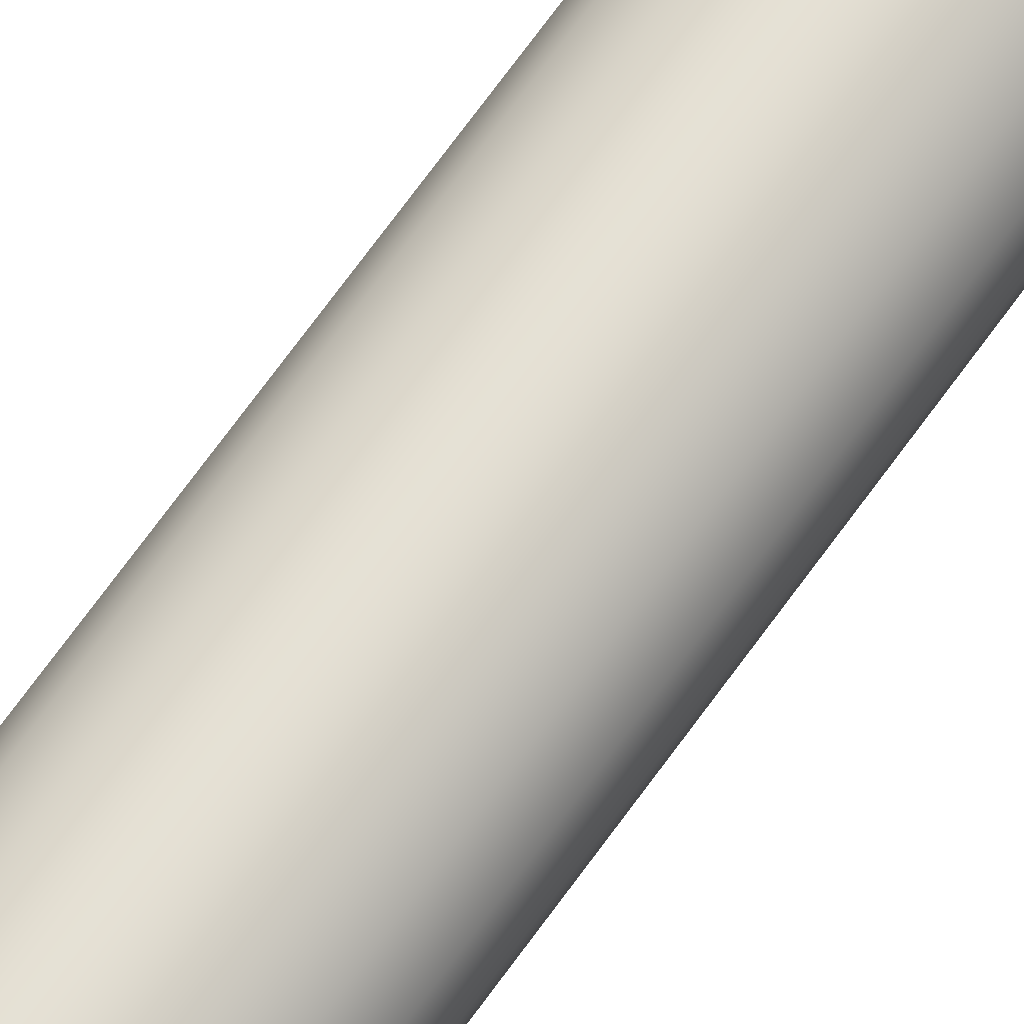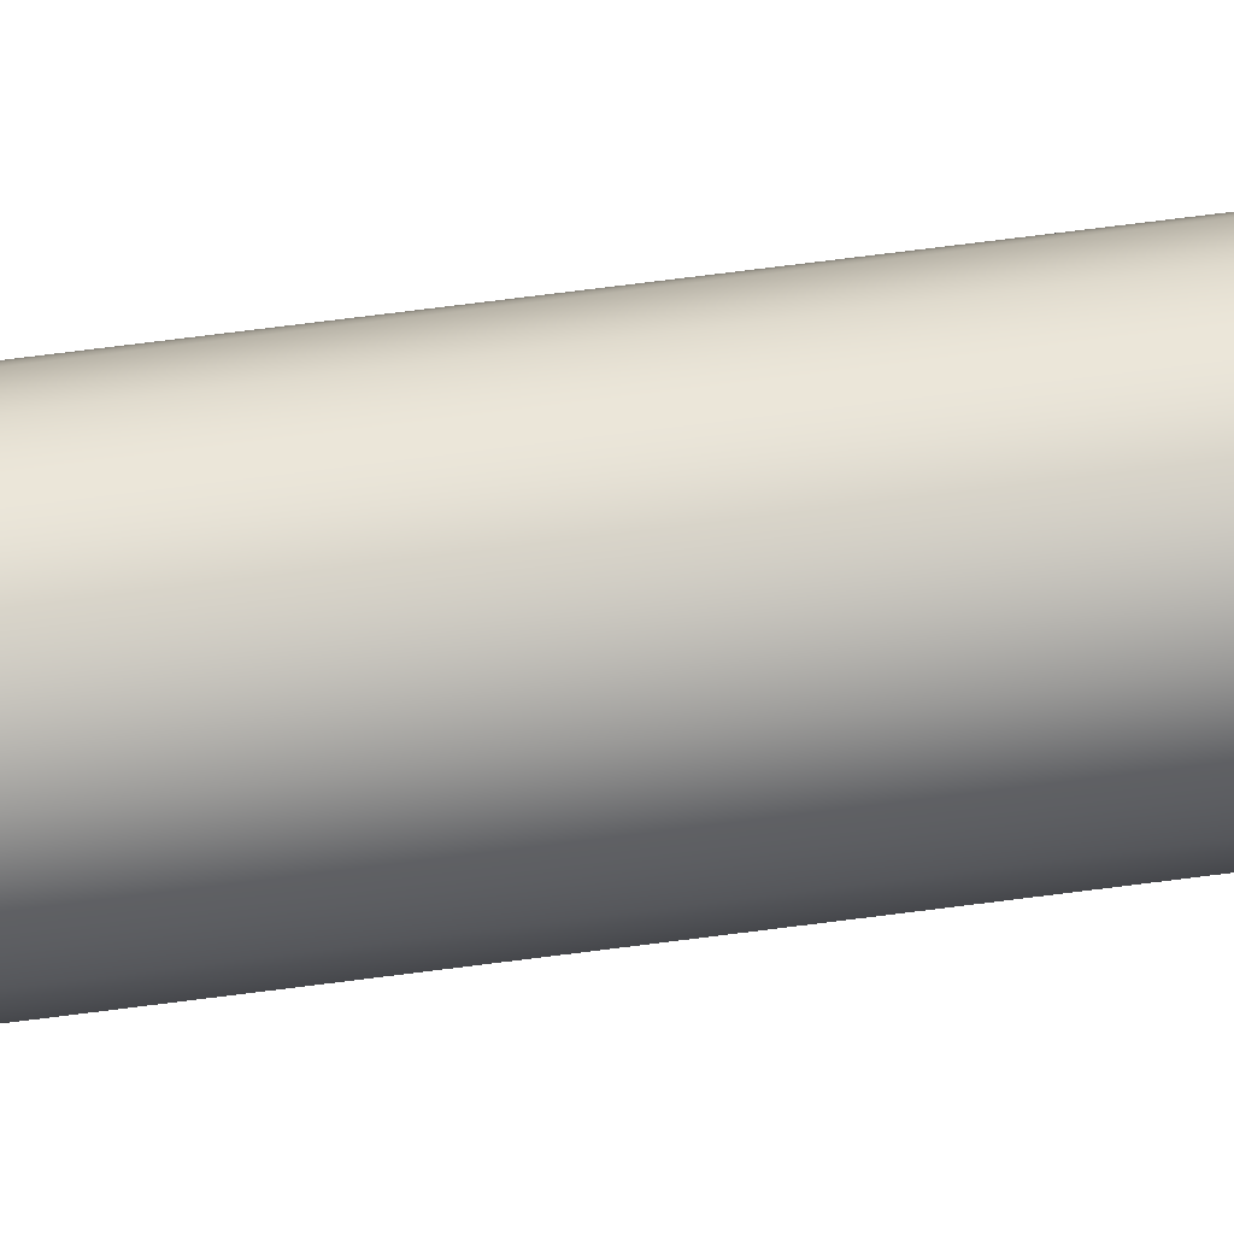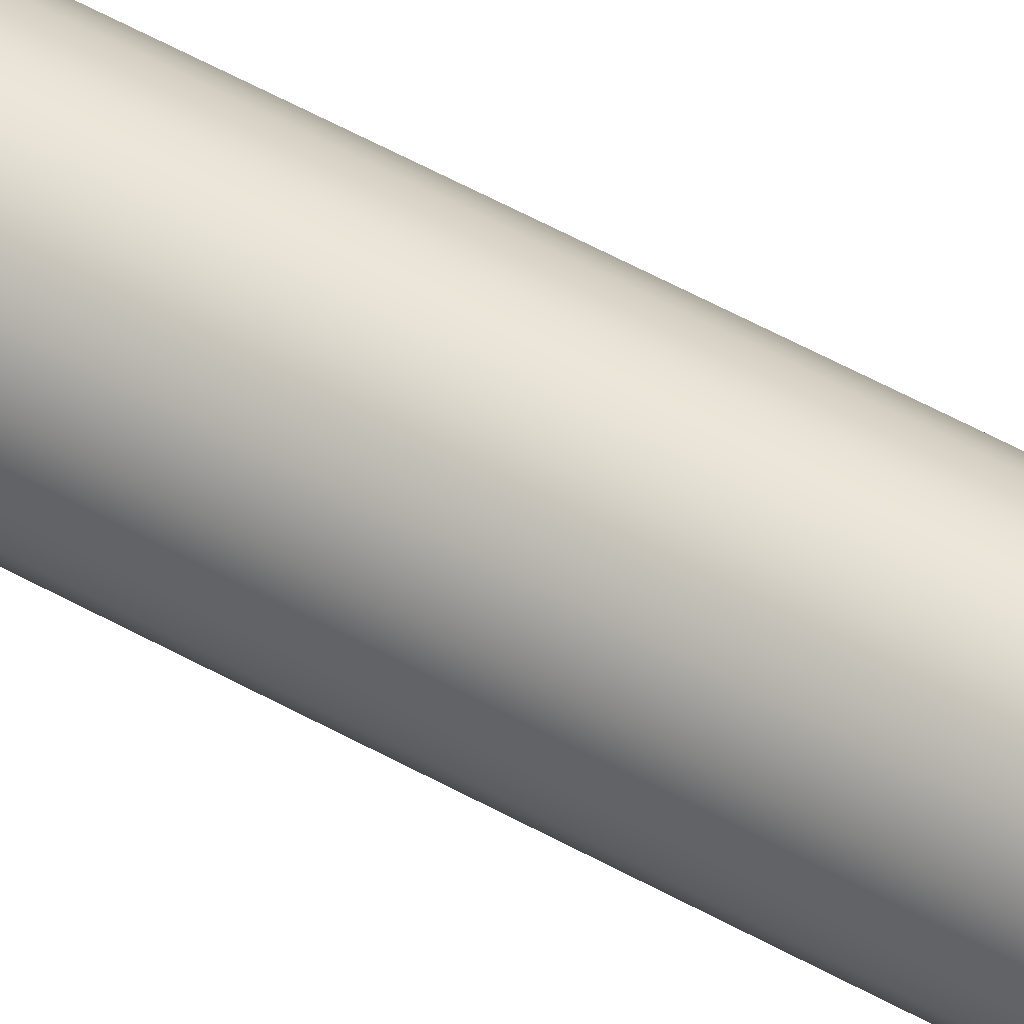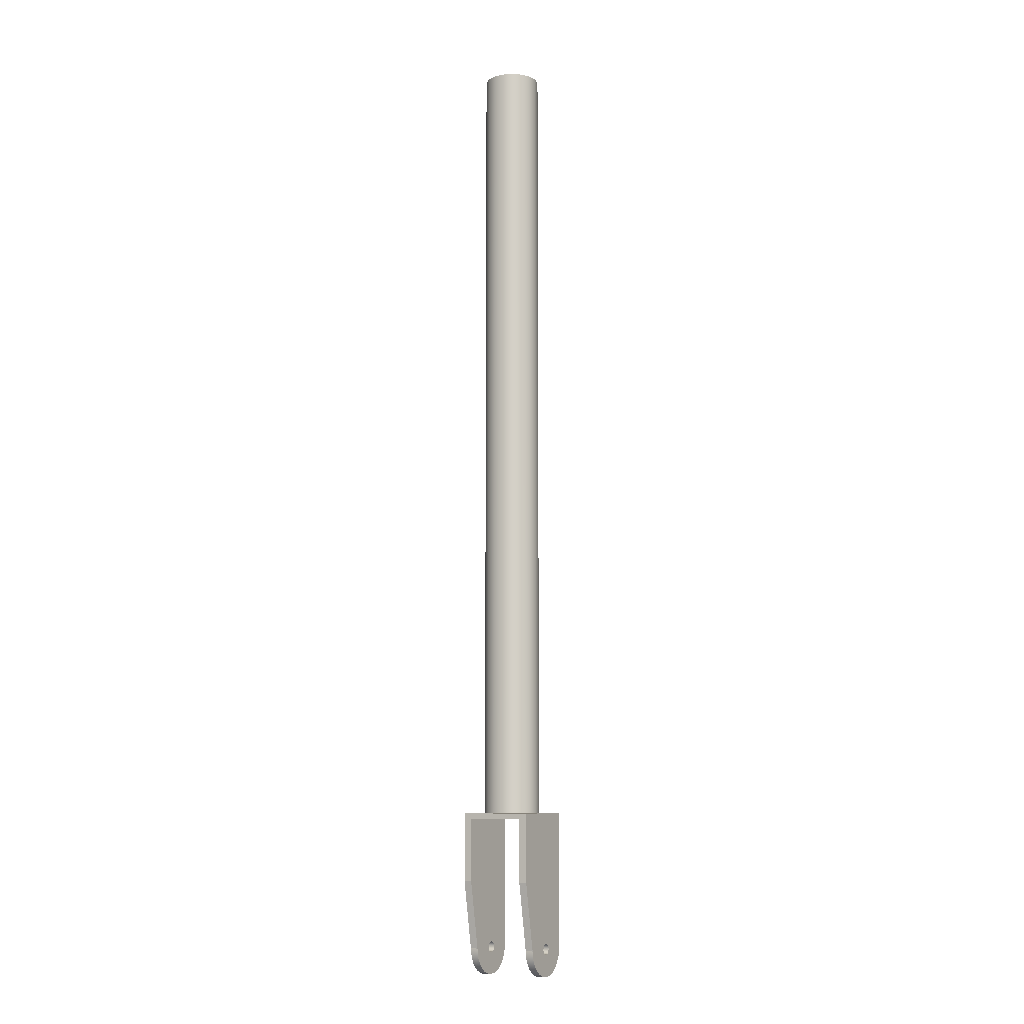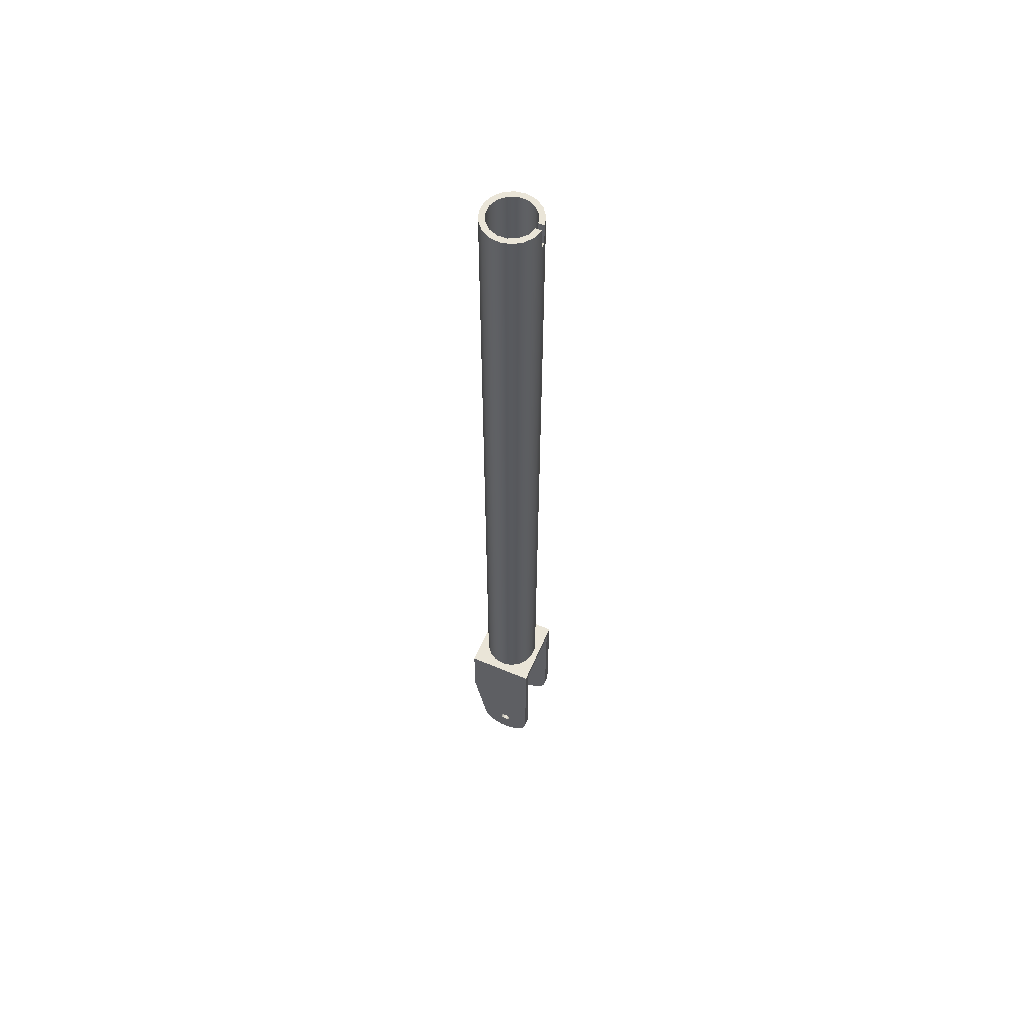
<metadata>
{"format":"obj","ext":"obj","renderer":"f3d","projection":"perspective","resolution":1024,"background":"white","views":[{"elev":65.4,"azim":-145.1,"up":"+Z"},{"elev":62.6,"azim":-97.8,"up":"+Z"},{"elev":46.4,"azim":-56.3,"up":"+Z"},{"elev":-9.0,"azim":-149.7,"up":"+Y"},{"elev":59.4,"azim":-66.6,"up":"+Y"}]}
</metadata>
<code>
v 1.587 -2.54 -1.905
v 1.587 0.9525 -1.905
v -1.587 0.9525 -1.905
v -1.587 -2.54 -1.905
v -2.032 -2.54 -1.905
v -2.032 1.27 -1.905
v 2.032 1.27 -1.905
v 2.032 -2.54 -1.905
v 2.032 -6.35 0.6765
v 2.032 -6.575 0.5835
v 2.032 -6.668 0.359
v 2.032 -6.575 0.1345
v 2.032 -6.35 0.04146
v 2.032 -6.125 0.1345
v 2.032 -6.032 0.359
v 2.032 -6.125 0.5835
v 1.587 -6.35 0.6765
v 1.587 -6.125 0.5835
v 1.587 -6.032 0.359
v 1.587 -6.125 0.1345
v 1.587 -6.35 0.04146
v 1.587 -6.575 0.1345
v 1.587 -6.668 0.359
v 1.587 -6.575 0.5835
v 2.032 -6.35 0.6765
v 1.587 -6.35 0.6765
v -1.587 -6.35 -1.187
v -1.587 -6.879 -1.094
v -1.587 -7.344 -0.8254
v -1.587 -7.689 -0.4141
v -1.587 -7.873 0.0905
v -1.587 -7.873 0.6274
v -1.587 -7.689 1.132
v -1.587 -7.344 1.543
v -1.587 -6.879 1.812
v -1.587 -6.35 1.905
v -2.032 -6.35 1.905
v -2.032 -6.879 1.812
v -2.032 -7.344 1.543
v -2.032 -7.689 1.132
v -2.032 -7.873 0.6274
v -2.032 -7.873 0.0905
v -2.032 -7.689 -0.4141
v -2.032 -7.344 -0.8254
v -2.032 -6.879 -1.094
v -2.032 -6.35 -1.187
v -1.587 -2.54 -1.905
v -1.587 -6.35 -1.187
v -2.032 -6.35 -1.187
v -2.032 -2.54 -1.905
v 1.587 -6.35 1.905
v 1.587 -6.879 1.812
v 1.587 -7.344 1.543
v 1.587 -7.689 1.132
v 1.587 -7.873 0.6274
v 1.587 -7.873 0.0905
v 1.587 -7.689 -0.4141
v 1.587 -7.344 -0.8254
v 1.587 -6.879 -1.094
v 1.587 -6.35 -1.187
v 2.032 -6.35 -1.187
v 2.032 -6.879 -1.094
v 2.032 -7.344 -0.8254
v 2.032 -7.689 -0.4141
v 2.032 -7.873 0.0905
v 2.032 -7.873 0.6274
v 2.032 -7.689 1.132
v 2.032 -7.344 1.543
v 2.032 -6.879 1.812
v 2.032 -6.35 1.905
v -2.032 1.27 1.905
v 2.032 1.27 1.905
v 2.032 1.27 -1.905
v -2.032 1.27 -1.905
v -1.587 1.27 1.944e-16
v -1.492 1.27 -0.543
v -1.216 1.27 -1.02
v -0.7937 1.27 -1.375
v -0.2757 1.27 -1.563
v 0.2757 1.27 -1.563
v 0.7937 1.27 -1.375
v 1.216 1.27 -1.02
v 1.492 1.27 -0.543
v 1.587 1.27 0
v 1.492 1.27 0.543
v 1.216 1.27 1.02
v 0.7937 1.27 1.375
v 0.2757 1.27 1.563
v -0.2757 1.27 1.563
v -0.7937 1.27 1.375
v -1.216 1.27 1.02
v -1.492 1.27 0.543
v -1.587 1.27 1.944e-16
v -1.492 1.27 0.543
v -1.216 1.27 1.02
v -0.7937 1.27 1.375
v -0.2757 1.27 1.563
v 0.2757 1.27 1.563
v 0.7937 1.27 1.375
v 1.216 1.27 1.02
v 1.492 1.27 0.543
v 1.587 1.27 0
v 1.492 1.27 -0.543
v 1.216 1.27 -1.02
v 0.7937 1.27 -1.375
v 0.2757 1.27 -1.563
v -0.2757 1.27 -1.563
v -0.7937 1.27 -1.375
v -1.216 1.27 -1.02
v -1.492 1.27 -0.543
v -0.1595 44.45 1.579
v -0.1595 45.72 1.579
v -0.7026 45.72 1.424
v -1.157 45.72 1.087
v -1.464 45.72 0.6134
v -1.586 45.72 0.06174
v -1.507 45.72 -0.4977
v -1.238 45.72 -0.9942
v -0.8111 45.72 -1.365
v -0.2818 45.72 -1.562
v 0.2832 45.72 -1.562
v 0.8124 45.72 -1.364
v 1.239 45.72 -0.993
v 1.508 45.72 -0.4963
v 1.586 45.72 0.06323
v 1.464 45.72 0.6148
v 1.156 45.72 1.088
v 0.7012 45.72 1.424
v 0.158 45.72 1.58
v 0.158 44.45 1.58
v 0.05225 44.45 1.587
v -0.05374 44.45 1.587
v -1.586 45.72 0.06174
v -1.587 1.27 1.944e-16
v 2.032 -6.35 0.6765
v 2.032 -6.125 0.5835
v 2.032 -6.032 0.359
v 2.032 -6.125 0.1345
v 2.032 -6.35 0.04146
v 2.032 -6.575 0.1345
v 2.032 -6.668 0.359
v 2.032 -6.575 0.5835
v 2.032 1.27 1.905
v 2.032 -6.35 1.905
v 2.032 -6.879 1.812
v 2.032 -7.344 1.543
v 2.032 -7.689 1.132
v 2.032 -7.873 0.6274
v 2.032 -7.873 0.0905
v 2.032 -7.689 -0.4141
v 2.032 -7.344 -0.8254
v 2.032 -6.879 -1.094
v 2.032 -6.35 -1.187
v 2.032 -2.54 -1.905
v 2.032 1.27 -1.905
v 0.158 45.72 1.26
v 0.158 44.45 1.26
v 0.158 44.45 1.58
v 0.158 45.72 1.58
v -1.587 -6.35 0.6765
v -1.587 -6.125 0.5835
v -1.587 -6.032 0.359
v -1.587 -6.125 0.1345
v -1.587 -6.35 0.04146
v -1.587 -6.575 0.1345
v -1.587 -6.668 0.359
v -1.587 -6.575 0.5835
v -1.587 0.9525 -1.905
v -1.587 0.9525 1.905
v -1.587 -6.35 1.905
v -1.587 -6.879 1.812
v -1.587 -7.344 1.543
v -1.587 -7.689 1.132
v -1.587 -7.873 0.6274
v -1.587 -7.873 0.0905
v -1.587 -7.689 -0.4141
v -1.587 -7.344 -0.8254
v -1.587 -6.879 -1.094
v -1.587 -6.35 -1.187
v -1.587 -2.54 -1.905
v 1.587 -6.35 -1.187
v 1.587 -2.54 -1.905
v 2.032 -2.54 -1.905
v 2.032 -6.35 -1.187
v 1.587 -6.35 0.6765
v 1.587 -6.575 0.5835
v 1.587 -6.668 0.359
v 1.587 -6.575 0.1345
v 1.587 -6.35 0.04146
v 1.587 -6.125 0.1345
v 1.587 -6.032 0.359
v 1.587 -6.125 0.5835
v 1.587 0.9525 1.905
v 1.587 0.9525 -1.905
v 1.587 -2.54 -1.905
v 1.587 -6.35 -1.187
v 1.587 -6.879 -1.094
v 1.587 -7.344 -0.8254
v 1.587 -7.689 -0.4141
v 1.587 -7.873 0.0905
v 1.587 -7.873 0.6274
v 1.587 -7.689 1.132
v 1.587 -7.344 1.543
v 1.587 -6.879 1.812
v 1.587 -6.35 1.905
v 1.587 0.9525 1.905
v -1.587 0.9525 1.905
v -1.587 0.9525 -1.905
v 1.587 0.9525 -1.905
v -0.1595 44.45 1.26
v -0.1595 45.72 1.26
v -0.1595 45.72 1.579
v -0.1595 44.45 1.579
v -1.27 1.27 -1.555e-16
v -1.173 1.27 0.486
v -0.898 1.27 0.898
v -0.486 1.27 1.173
v 7.777e-17 1.27 1.27
v 0.486 1.27 1.173
v 0.898 1.27 0.898
v 1.173 1.27 0.486
v 1.27 1.27 0
v 1.173 1.27 -0.486
v 0.898 1.27 -0.898
v 0.486 1.27 -1.173
v 7.777e-17 1.27 -1.27
v -0.486 1.27 -1.173
v -0.898 1.27 -0.898
v -1.173 1.27 -0.486
v -1.27 1.27 -1.555e-16
v -1.173 1.27 -0.486
v -0.898 1.27 -0.898
v -0.486 1.27 -1.173
v 7.777e-17 1.27 -1.27
v 0.486 1.27 -1.173
v 0.898 1.27 -0.898
v 1.173 1.27 -0.486
v 1.27 1.27 0
v 1.173 1.27 0.486
v 0.898 1.27 0.898
v 0.486 1.27 1.173
v 7.777e-17 1.27 1.27
v -0.486 1.27 1.173
v -0.898 1.27 0.898
v -1.173 1.27 0.486
v -0.1595 45.72 1.26
v -0.1595 44.45 1.26
v -0.05379 44.45 1.269
v 0.05229 44.45 1.269
v 0.158 44.45 1.26
v 0.158 45.72 1.26
v 0.6386 45.72 1.098
v 1.017 45.72 0.7602
v 1.234 45.72 0.3013
v 1.253 45.72 -0.2056
v 1.073 45.72 -0.6797
v 0.7211 45.72 -1.045
v 0.2544 45.72 -1.244
v -0.2529 45.72 -1.245
v -0.7199 45.72 -1.046
v -1.072 45.72 -0.681
v -1.253 45.72 -0.2071
v -1.234 45.72 0.2999
v -1.018 45.72 0.759
v -0.6399 45.72 1.097
v -1.253 45.72 -0.2071
v -1.27 1.27 -1.555e-16
v -1.587 -6.35 0.6765
v -1.587 -6.575 0.5835
v -1.587 -6.668 0.359
v -1.587 -6.575 0.1345
v -1.587 -6.35 0.04146
v -1.587 -6.125 0.1345
v -1.587 -6.032 0.359
v -1.587 -6.125 0.5835
v -2.032 -6.35 0.6765
v -2.032 -6.125 0.5835
v -2.032 -6.032 0.359
v -2.032 -6.125 0.1345
v -2.032 -6.35 0.04146
v -2.032 -6.575 0.1345
v -2.032 -6.668 0.359
v -2.032 -6.575 0.5835
v -1.587 -6.35 0.6765
v -2.032 -6.35 0.6765
v 1.587 0.9525 1.905
v 1.587 -6.35 1.905
v 2.032 -6.35 1.905
v 2.032 1.27 1.905
v -2.032 1.27 1.905
v -2.032 -6.35 1.905
v -1.587 -6.35 1.905
v -1.587 0.9525 1.905
v -0.1595 45.72 1.579
v -0.1595 45.72 1.26
v -0.6399 45.72 1.097
v -1.018 45.72 0.759
v -1.234 45.72 0.2999
v -1.253 45.72 -0.2071
v -1.072 45.72 -0.681
v -0.7199 45.72 -1.046
v -0.2529 45.72 -1.245
v 0.2544 45.72 -1.244
v 0.7211 45.72 -1.045
v 1.073 45.72 -0.6797
v 1.253 45.72 -0.2056
v 1.234 45.72 0.3013
v 1.017 45.72 0.7602
v 0.6386 45.72 1.098
v 0.158 45.72 1.26
v 0.158 45.72 1.58
v 0.7012 45.72 1.424
v 1.156 45.72 1.088
v 1.464 45.72 0.6148
v 1.586 45.72 0.06323
v 1.508 45.72 -0.4963
v 1.239 45.72 -0.993
v 0.8124 45.72 -1.364
v 0.2832 45.72 -1.562
v -0.2818 45.72 -1.562
v -0.8111 45.72 -1.365
v -1.238 45.72 -0.9942
v -1.507 45.72 -0.4977
v -1.586 45.72 0.06174
v -1.464 45.72 0.6134
v -1.157 45.72 1.087
v -0.7026 45.72 1.424
v 0.158 44.45 1.26
v 0.05229 44.45 1.269
v -0.05379 44.45 1.269
v -0.1595 44.45 1.26
v -0.1595 44.45 1.579
v -0.05374 44.45 1.587
v 0.05225 44.45 1.587
v 0.158 44.45 1.58
v -2.032 -6.35 0.6765
v -2.032 -6.575 0.5835
v -2.032 -6.668 0.359
v -2.032 -6.575 0.1345
v -2.032 -6.35 0.04146
v -2.032 -6.125 0.1345
v -2.032 -6.032 0.359
v -2.032 -6.125 0.5835
v -2.032 -6.35 1.905
v -2.032 1.27 1.905
v -2.032 1.27 -1.905
v -2.032 -2.54 -1.905
v -2.032 -6.35 -1.187
v -2.032 -6.879 -1.094
v -2.032 -7.344 -0.8254
v -2.032 -7.689 -0.4141
v -2.032 -7.873 0.0905
v -2.032 -7.873 0.6274
v -2.032 -7.689 1.132
v -2.032 -7.344 1.543
v -2.032 -6.879 1.812
f 1 2 8
f 8 2 7
f 7 2 6
f 6 2 3
f 6 3 5
f 5 3 4
f 10 24 9
f 9 24 26
f 25 17 16
f 16 17 18
f 16 18 15
f 15 18 19
f 15 19 14
f 14 19 20
f 14 20 13
f 13 20 21
f 13 21 12
f 12 21 22
f 12 22 11
f 11 22 23
f 11 23 10
f 10 23 24
f 46 27 45
f 45 27 28
f 45 28 44
f 44 28 29
f 44 29 43
f 43 29 30
f 43 30 42
f 42 30 31
f 42 31 41
f 41 31 32
f 41 32 40
f 40 32 33
f 40 33 39
f 39 33 34
f 39 34 38
f 38 34 35
f 38 35 37
f 37 35 36
f 47 48 50
f 50 48 49
f 70 51 69
f 69 51 52
f 69 52 68
f 68 52 53
f 68 53 67
f 67 53 54
f 67 54 66
f 66 54 55
f 66 55 65
f 65 55 56
f 65 56 64
f 64 56 57
f 64 57 63
f 63 57 58
f 63 58 62
f 62 58 59
f 62 59 61
f 61 59 60
f 72 88 71
f 71 88 89
f 71 89 90
f 73 84 72
f 72 84 85
f 72 85 86
f 74 80 73
f 73 80 81
f 73 81 82
f 71 75 74
f 74 75 76
f 74 76 77
f 77 78 74
f 74 78 79
f 74 79 80
f 82 83 73
f 73 83 84
f 86 87 72
f 72 87 88
f 90 91 71
f 71 91 92
f 71 92 75
f 94 133 93
f 134 116 117
f 134 117 110
f 110 117 118
f 110 118 109
f 109 118 119
f 109 119 108
f 108 119 120
f 108 120 107
f 107 120 106
f 106 120 121
f 106 121 105
f 105 121 122
f 105 122 104
f 104 122 123
f 104 123 103
f 103 123 124
f 103 124 102
f 102 124 125
f 102 125 101
f 101 125 126
f 101 126 100
f 100 126 127
f 100 127 99
f 99 127 128
f 99 128 98
f 98 128 130
f 98 130 131
f 133 94 115
f 115 94 95
f 115 95 114
f 114 95 96
f 114 96 113
f 113 96 97
f 113 97 112
f 112 97 111
f 111 97 132
f 132 97 131
f 131 97 98
f 128 129 130
f 136 144 135
f 135 144 145
f 135 145 146
f 144 136 143
f 143 136 137
f 143 137 154
f 154 137 138
f 154 138 153
f 153 138 139
f 153 139 152
f 152 139 151
f 151 139 150
f 150 139 140
f 150 140 149
f 149 140 141
f 149 141 148
f 148 141 142
f 148 142 147
f 147 142 135
f 147 135 146
f 154 155 143
f 157 158 156
f 156 158 159
f 161 170 160
f 160 170 171
f 160 171 172
f 170 161 169
f 169 161 162
f 169 162 180
f 180 162 163
f 180 163 179
f 179 163 164
f 179 164 178
f 178 164 177
f 177 164 176
f 176 164 165
f 176 165 175
f 175 165 166
f 175 166 174
f 174 166 167
f 174 167 173
f 173 167 160
f 173 160 172
f 168 169 180
f 181 182 184
f 184 182 183
f 186 202 185
f 185 202 203
f 185 203 204
f 202 186 201
f 201 186 187
f 201 187 200
f 200 187 188
f 200 188 199
f 199 188 189
f 199 189 198
f 198 189 197
f 197 189 196
f 196 189 190
f 196 190 195
f 195 190 191
f 195 191 193
f 193 191 192
f 193 192 205
f 205 192 185
f 205 185 204
f 193 194 195
f 207 208 206
f 206 208 209
f 211 212 210
f 210 212 213
f 214 215 229
f 229 215 228
f 228 215 216
f 228 216 227
f 227 216 217
f 227 217 226
f 226 217 218
f 226 218 225
f 225 218 219
f 225 219 224
f 224 219 220
f 224 220 223
f 223 220 221
f 223 221 222
f 231 266 230
f 267 262 263
f 267 263 245
f 245 263 264
f 245 264 244
f 244 264 265
f 244 265 243
f 243 265 246
f 243 246 247
f 266 231 261
f 261 231 232
f 261 232 260
f 260 232 233
f 260 233 259
f 259 233 234
f 259 234 258
f 258 234 235
f 258 235 257
f 257 235 236
f 257 236 256
f 256 236 237
f 256 237 255
f 255 237 238
f 255 238 254
f 254 238 239
f 254 239 253
f 253 239 240
f 253 240 252
f 252 240 241
f 252 241 251
f 251 241 250
f 250 241 242
f 250 242 249
f 249 242 248
f 248 242 247
f 247 242 243
f 269 283 268
f 268 283 285
f 284 276 275
f 275 276 277
f 275 277 274
f 274 277 278
f 274 278 273
f 273 278 279
f 273 279 272
f 272 279 280
f 272 280 271
f 271 280 281
f 271 281 270
f 270 281 282
f 270 282 269
f 269 282 283
f 287 288 286
f 286 288 289
f 286 289 290
f 286 290 293
f 293 290 291
f 293 291 292
f 294 295 327
f 327 295 296
f 327 296 326
f 326 296 297
f 326 297 325
f 325 297 298
f 325 298 324
f 324 298 299
f 324 299 323
f 323 299 300
f 323 300 322
f 322 300 301
f 322 301 321
f 321 301 302
f 321 302 320
f 320 302 319
f 319 302 303
f 319 303 318
f 318 303 304
f 318 304 317
f 317 304 305
f 317 305 316
f 316 305 306
f 316 306 315
f 315 306 307
f 315 307 314
f 314 307 308
f 314 308 313
f 313 308 309
f 313 309 312
f 312 309 310
f 312 310 311
f 328 329 335
f 335 329 334
f 334 329 333
f 333 329 330
f 333 330 332
f 332 330 331
f 337 354 336
f 336 354 355
f 336 355 356
f 354 337 353
f 353 337 338
f 353 338 352
f 352 338 339
f 352 339 351
f 351 339 340
f 351 340 350
f 350 340 349
f 349 340 348
f 348 340 341
f 348 341 347
f 347 341 342
f 347 342 345
f 345 342 343
f 345 343 344
f 344 343 336
f 344 336 356
f 345 346 347

</code>
